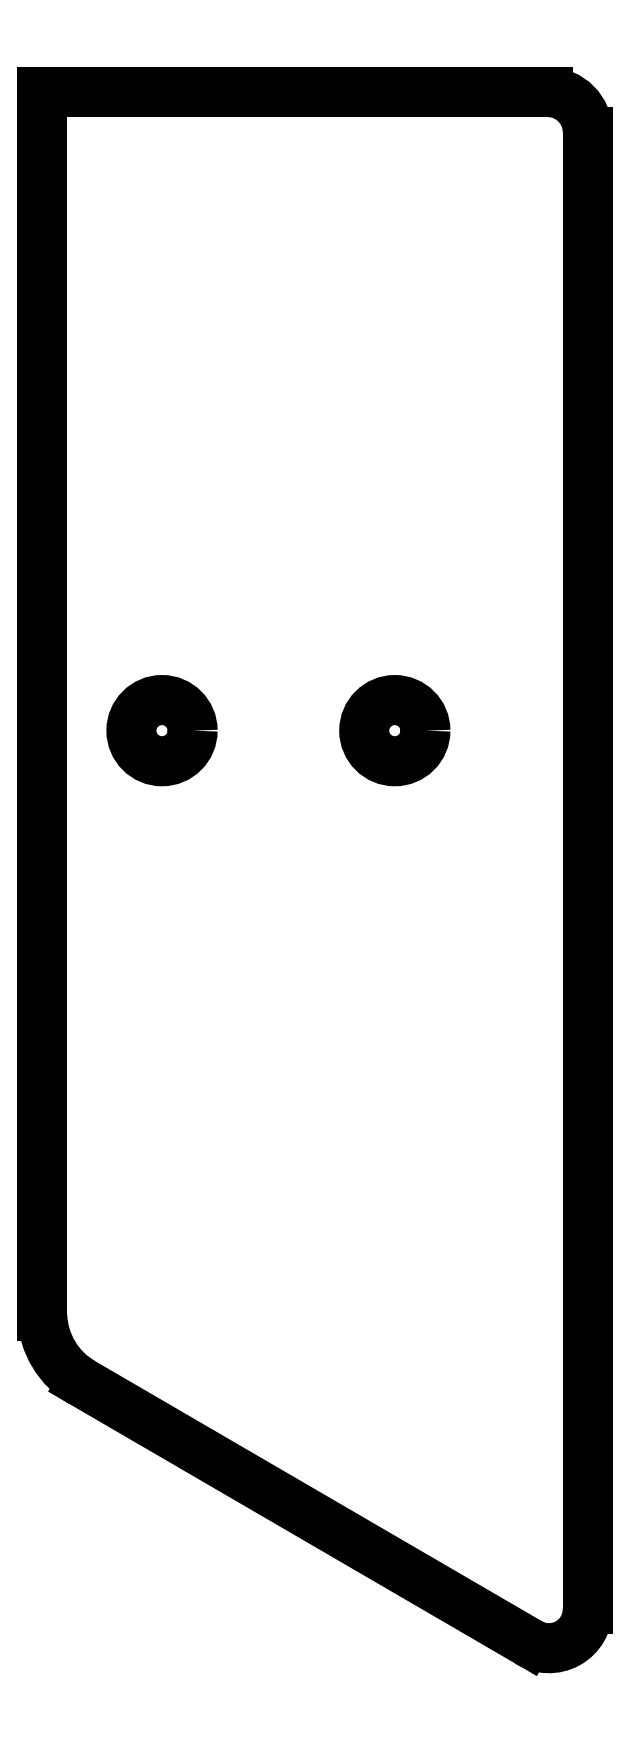
<metadata>
{"format":"dxf","ext":"dxf","renderer":"ezdxf+matplotlib","layout":"modelspace","background":"white","min_lineweight":24,"dpi":150}
</metadata>
<code>
0
SECTION
2
ENTITIES
0
LINE
8
BLACK
10
125.5
20
-106
11
125.5
21
-60
0
ARC
8
BLACK
10
144.5
20
-61.5
40
1.5
50
-0
51
90
0
LINE
8
BLACK
10
127
20
-108.5
11
143.8
21
-118.2
0
ARC
8
BLACK
10
128.5
20
-105.9
40
3.049
50
-177.6
51
-120.5
0
LINE
8
BLACK
10
146
20
-117
11
146
21
-61.5
0
ARC
8
BLACK
10
144.5
20
-117
40
1.456
50
-123
51
1.145
0
LINE
8
BLACK
10
144.5
20
-60
11
125.5
21
-60
0
CIRCLE
8
BLACK
10
138.8
20
-84
40
1.15
0
CIRCLE
8
BLACK
10
130
20
-84
40
1.15
0
ENDSEC
0
EOF

</code>
